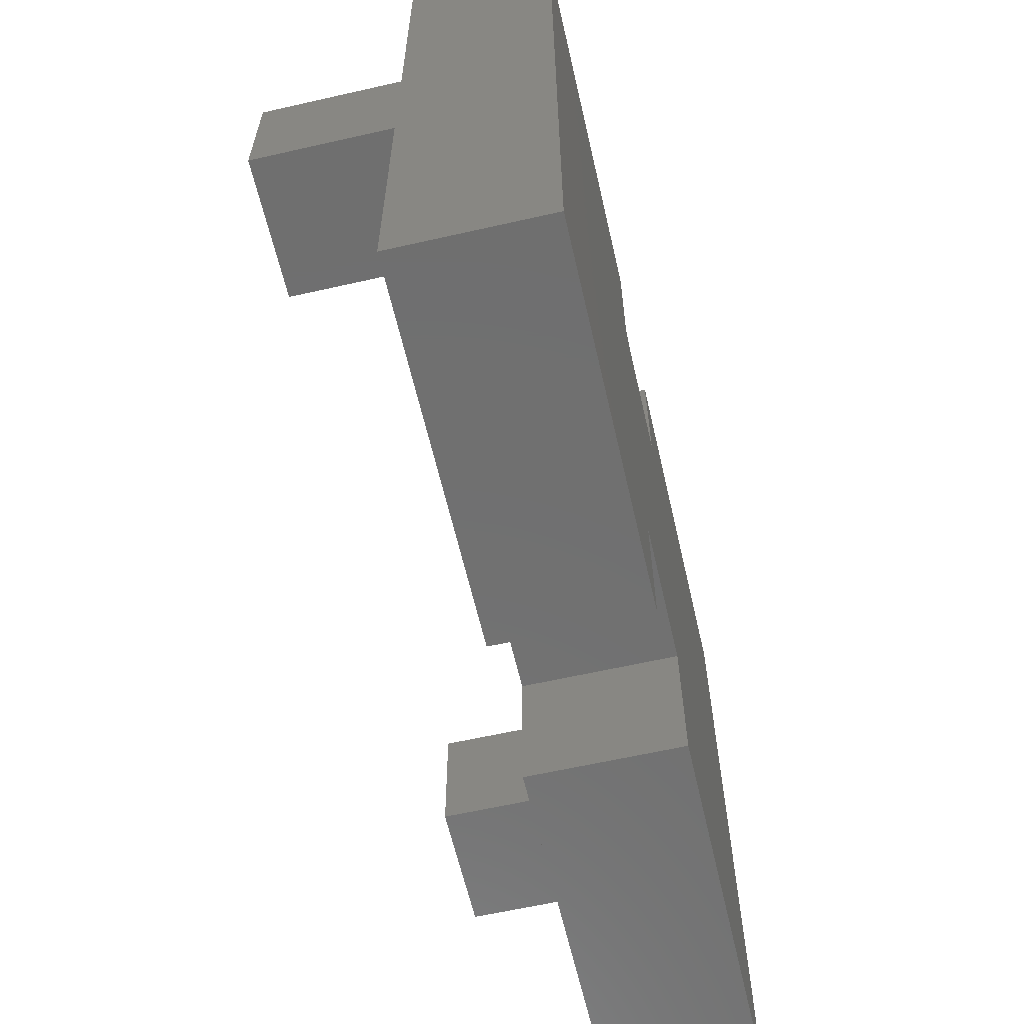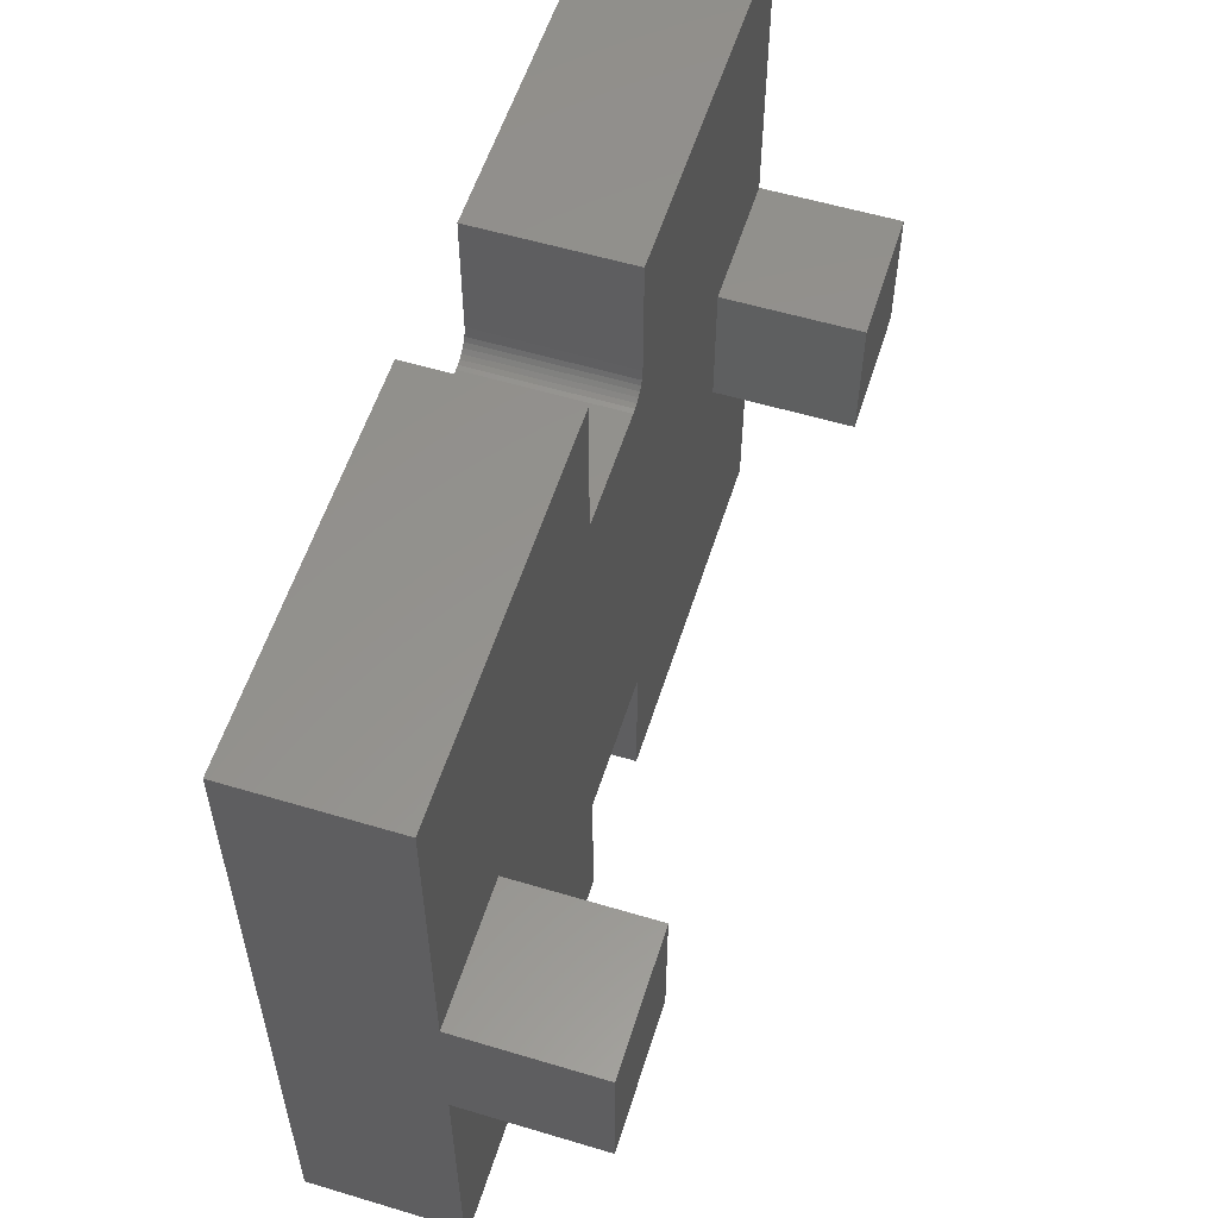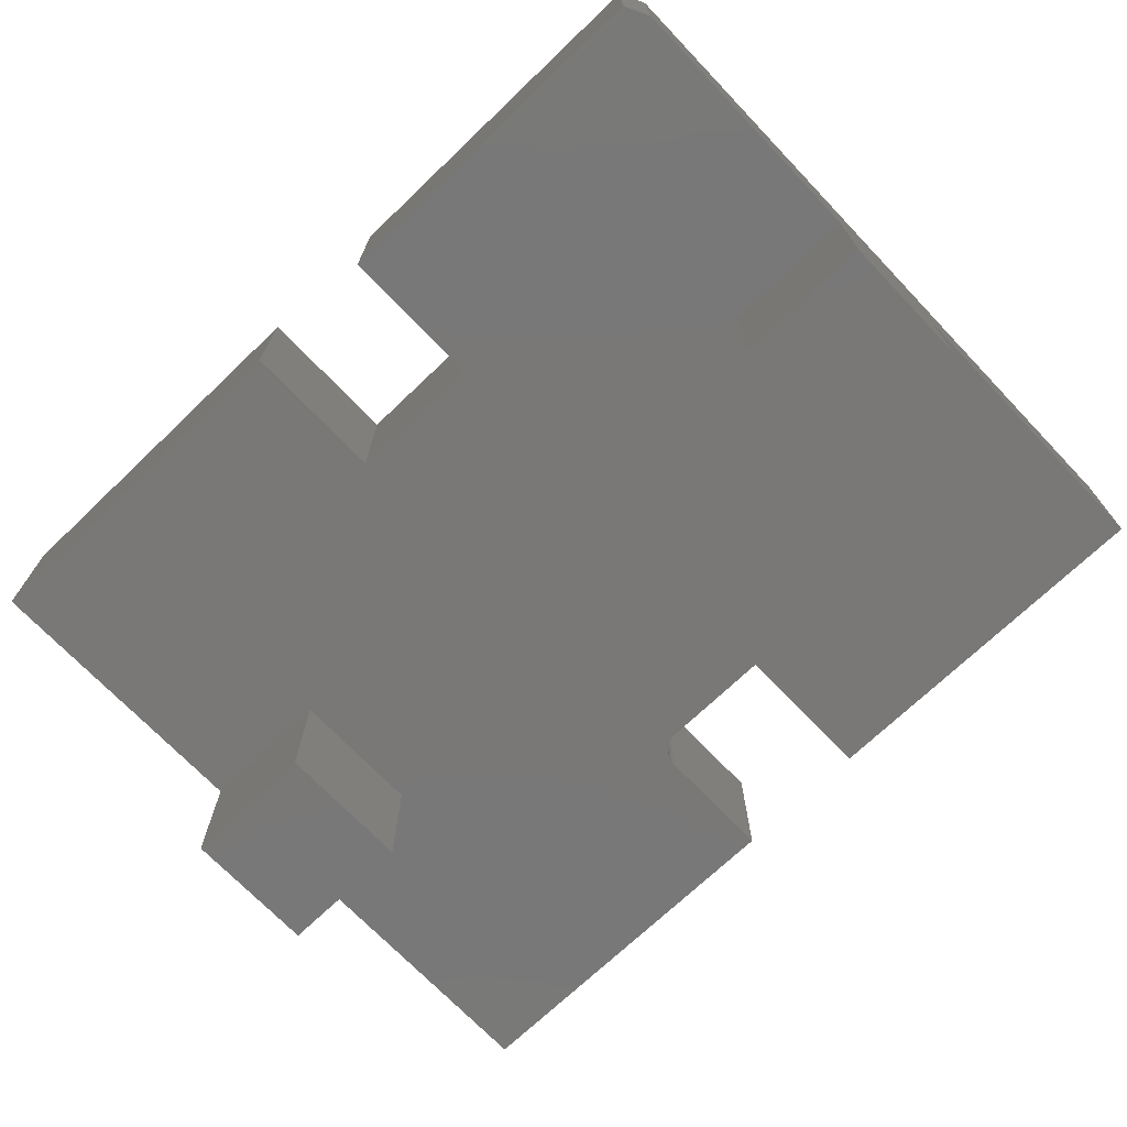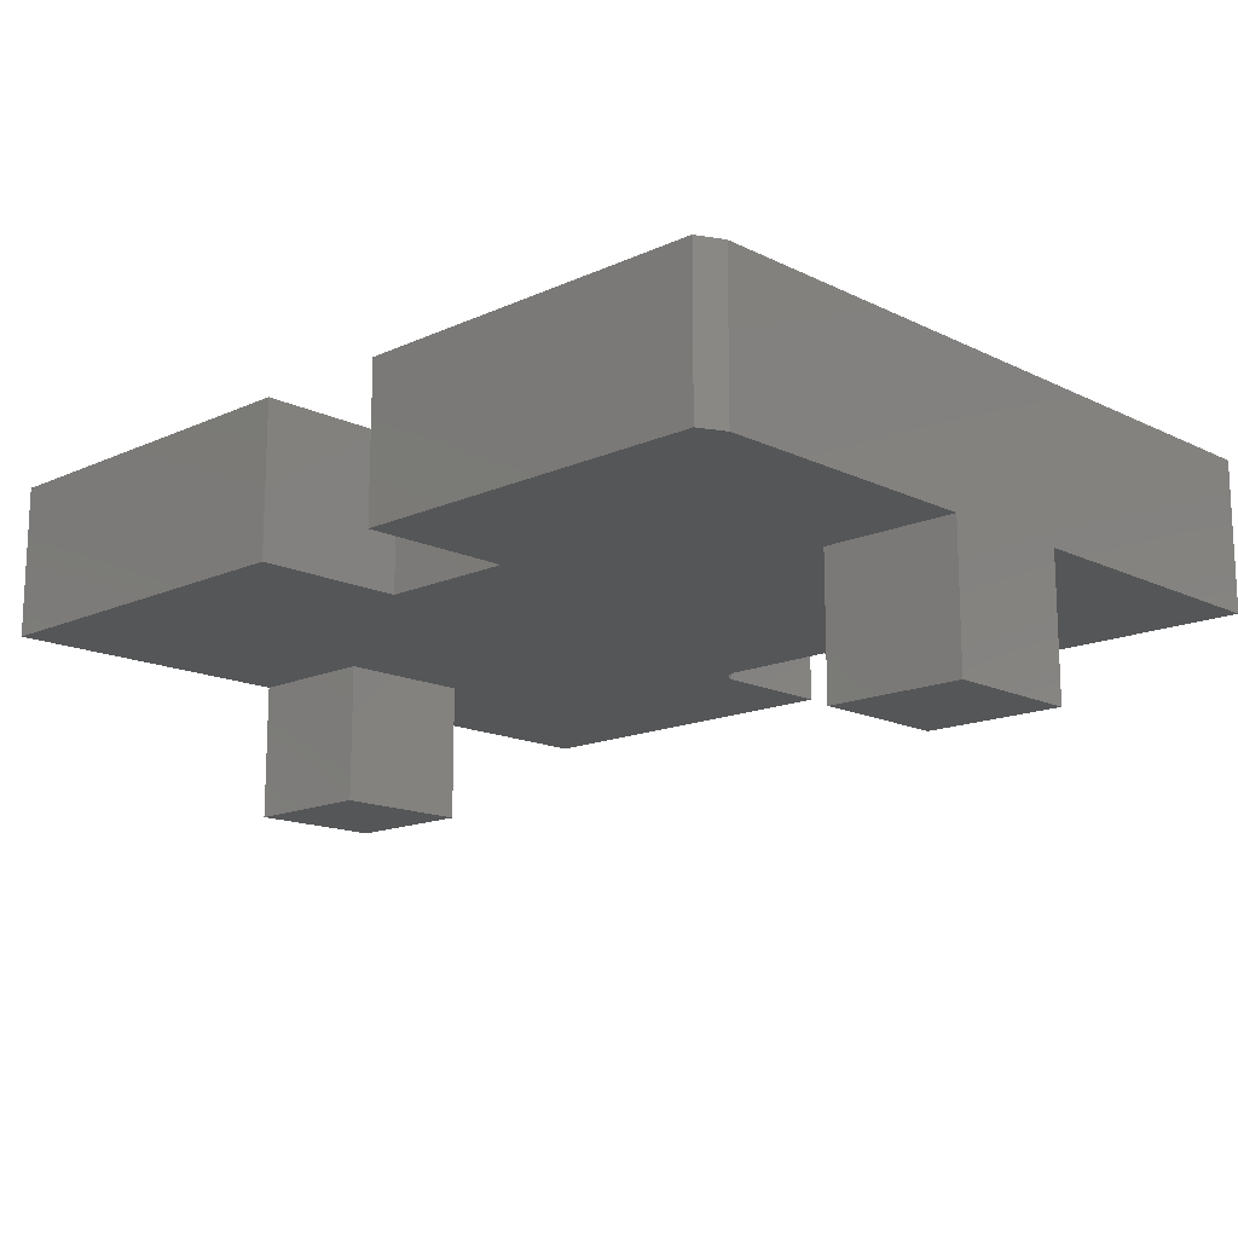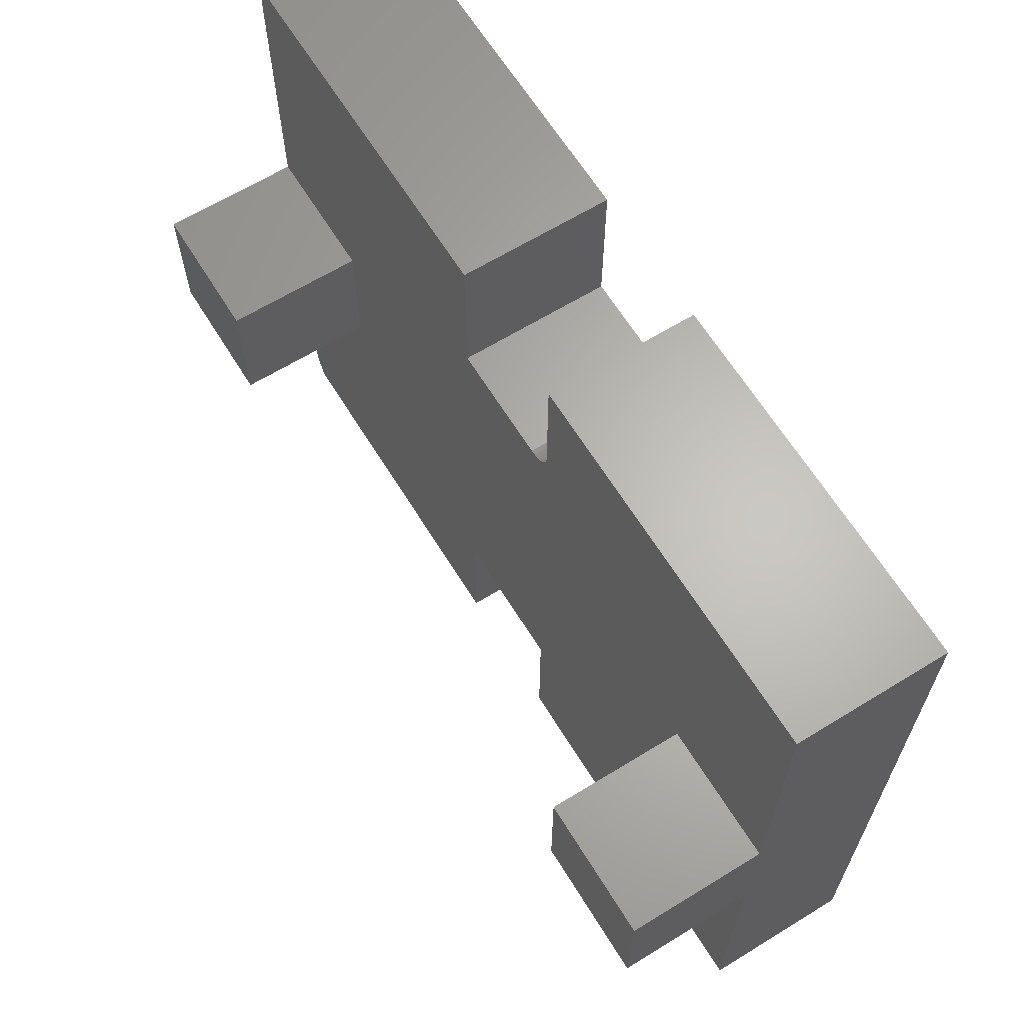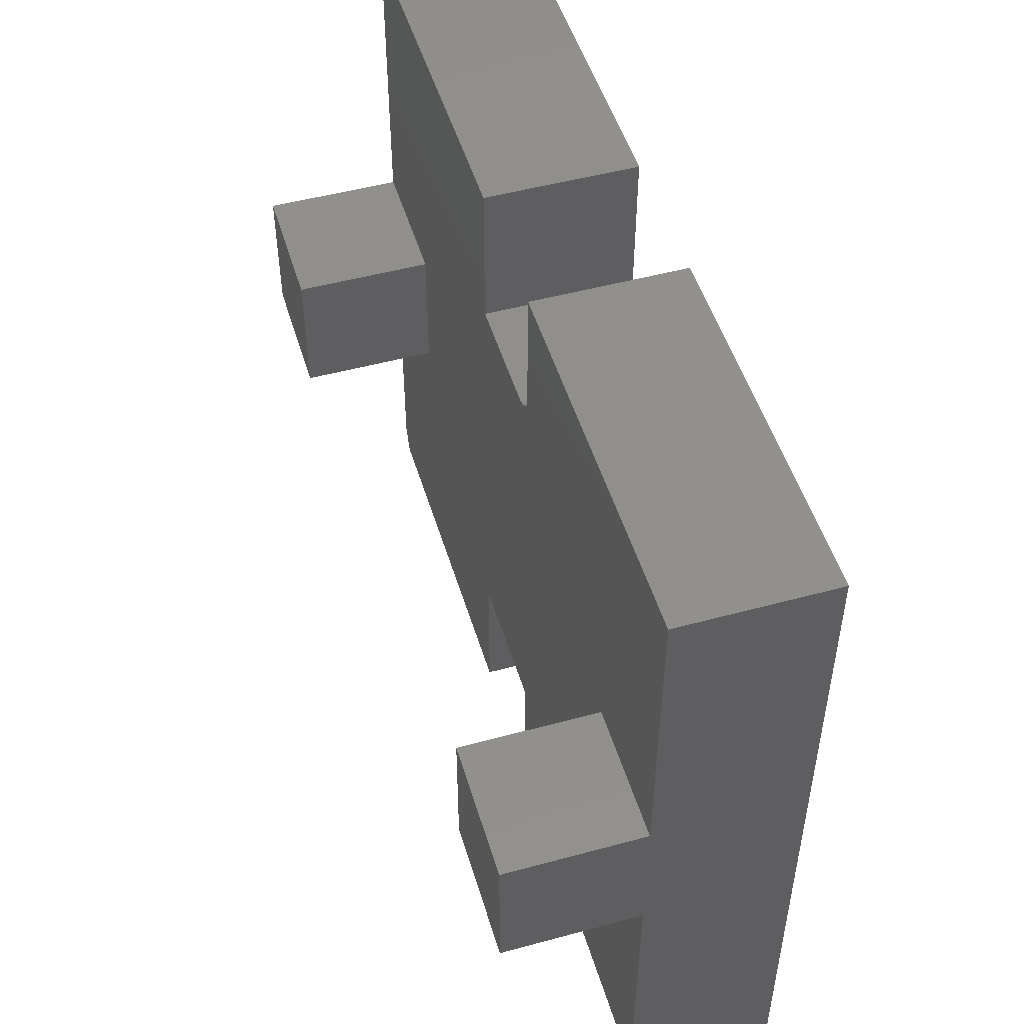
<metadata>
{"format":"stl","ext":"stl","renderer":"f3d","projection":"perspective","resolution":1024,"background":"white","views":[{"elev":-61.7,"azim":-77.0,"up":"+Y"},{"elev":56.4,"azim":107.4,"up":"+Y"},{"elev":-71.2,"azim":43.7,"up":"+Z"},{"elev":-14.8,"azim":44.0,"up":"+Z"},{"elev":64.6,"azim":-121.7,"up":"+Y"},{"elev":50.1,"azim":-106.6,"up":"+Y"}]}
</metadata>
<code>
# stl→obj: 58 verts, 112 faces
v 0.75 0.3594 0
v 0.75 0.5472 0
v 0.75 0.5472 0.09375
v 0.75 0.2734 0
v 0.75 0.2734 -0.08594
v 0.75 0.3594 -0.08594
v 0.75 0.1016 0.09375
v 0.75 0.1016 0
v 0.6641 0.2734 -0.08594
v 0.6641 0.3594 -0.08594
v 0.5164 0.4538 0
v 0.5164 0.5472 0
v 0.6641 0.3594 0
v 0.2812 0.3594 0
v 0.1953 0.3594 0
v 0.4301 0.4634 0
v 0.4315 0.4607 0
v 0.4334 0.4584 0
v 0.4358 0.4564 0
v 0.4385 0.455 0
v 0.4414 0.4541 0
v 0.4445 0.4538 0
v 0.1953 0.5472 0
v 0.4289 0.5472 0
v 0.4289 0.4694 0
v 0.4292 0.4664 0
v 0.4289 0.1794 0
v 0.4289 0.08594 0
v 0.1953 0.08594 0
v 0.1953 0.2734 0
v 0.2812 0.2734 0
v 0.6641 0.2734 0
v 0.5164 0.1794 0
v 0.7422 0.08594 0
v 0.5164 0.08594 0
v 0.1953 0.08594 0.09375
v 0.1953 0.3594 -0.08594
v 0.1953 0.2734 -0.08594
v 0.1953 0.5472 0.09375
v 0.2812 0.2734 -0.08594
v 0.2812 0.3594 -0.08594
v 0.4289 0.4694 0.09375
v 0.4289 0.5472 0.09375
v 0.5164 0.4538 0.09375
v 0.4445 0.4538 0.09375
v 0.5164 0.5472 0.09375
v 0.5164 0.08594 0.09375
v 0.7422 0.08594 0.09375
v 0.5164 0.1794 0.09375
v 0.4289 0.1794 0.09375
v 0.4414 0.4541 0.09375
v 0.4385 0.455 0.09375
v 0.4358 0.4564 0.09375
v 0.4334 0.4584 0.09375
v 0.4289 0.08594 0.09375
v 0.4315 0.4607 0.09375
v 0.4301 0.4634 0.09375
v 0.4292 0.4664 0.09375
f 1 2 3
f 1 3 4
f 1 4 5
f 1 5 6
f 7 8 3
f 3 8 4
f 9 10 5
f 5 10 6
f 11 12 2
f 11 2 1
f 11 1 13
f 11 13 14
f 11 14 15
f 15 16 17
f 15 17 18
f 15 18 19
f 15 19 20
f 15 20 21
f 15 21 22
f 15 22 11
f 23 24 25
f 23 25 26
f 23 26 16
f 23 16 15
f 27 28 29
f 27 29 30
f 27 30 31
f 27 31 32
f 27 32 4
f 27 4 33
f 31 14 32
f 32 14 13
f 34 35 8
f 8 35 33
f 8 33 4
f 13 10 32
f 32 10 9
f 1 6 13
f 13 6 10
f 32 9 4
f 4 9 5
f 30 29 36
f 30 36 15
f 30 15 37
f 30 37 38
f 39 23 36
f 36 23 15
f 38 37 40
f 40 37 41
f 14 41 15
f 15 41 37
f 31 40 14
f 14 40 41
f 30 38 31
f 31 38 40
f 42 25 43
f 43 25 24
f 11 22 44
f 44 22 45
f 44 3 46
f 7 47 48
f 49 47 7
f 49 7 3
f 49 3 44
f 49 44 50
f 50 44 45
f 50 45 51
f 50 51 52
f 50 52 53
f 50 53 54
f 39 36 55
f 39 55 50
f 39 50 54
f 39 54 56
f 39 56 57
f 39 57 58
f 39 58 42
f 39 42 43
f 18 53 19
f 19 53 52
f 19 52 20
f 20 52 51
f 20 51 21
f 21 51 45
f 21 45 22
f 53 18 54
f 54 18 17
f 54 17 56
f 56 17 16
f 56 16 57
f 57 16 26
f 57 26 58
f 58 26 25
f 58 25 42
f 47 35 48
f 48 35 34
f 48 34 7
f 7 34 8
f 43 24 39
f 39 24 23
f 46 12 44
f 44 12 11
f 3 2 46
f 46 2 12
f 49 33 47
f 47 33 35
f 27 33 50
f 50 33 49
f 55 28 50
f 50 28 27
f 36 29 55
f 55 29 28

</code>
